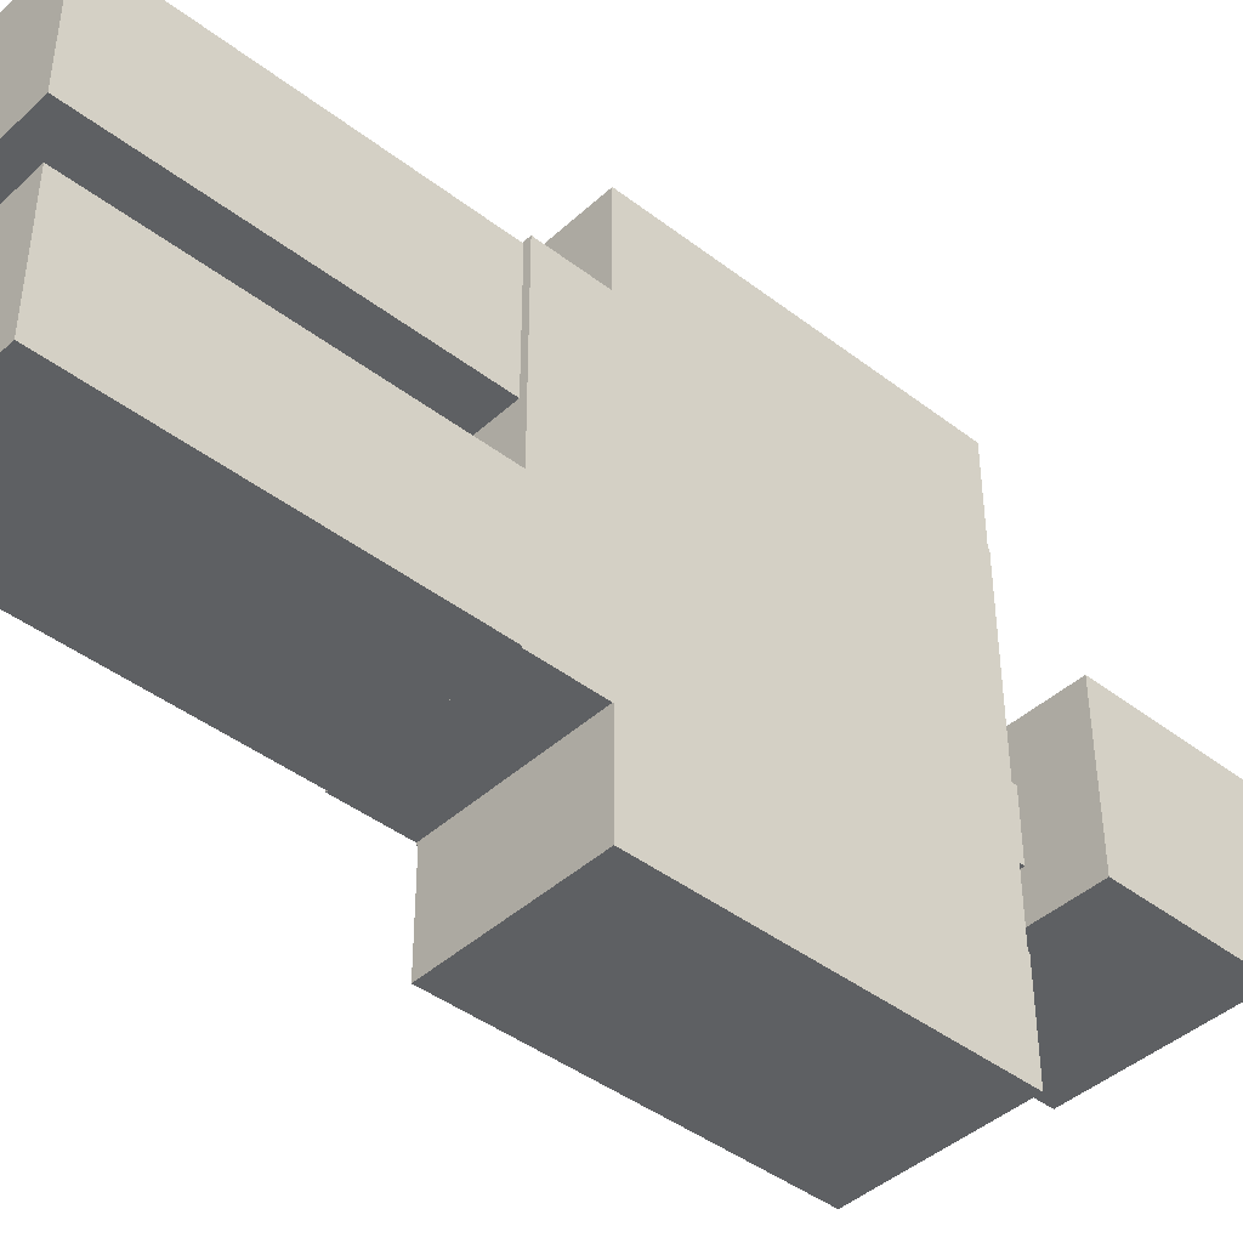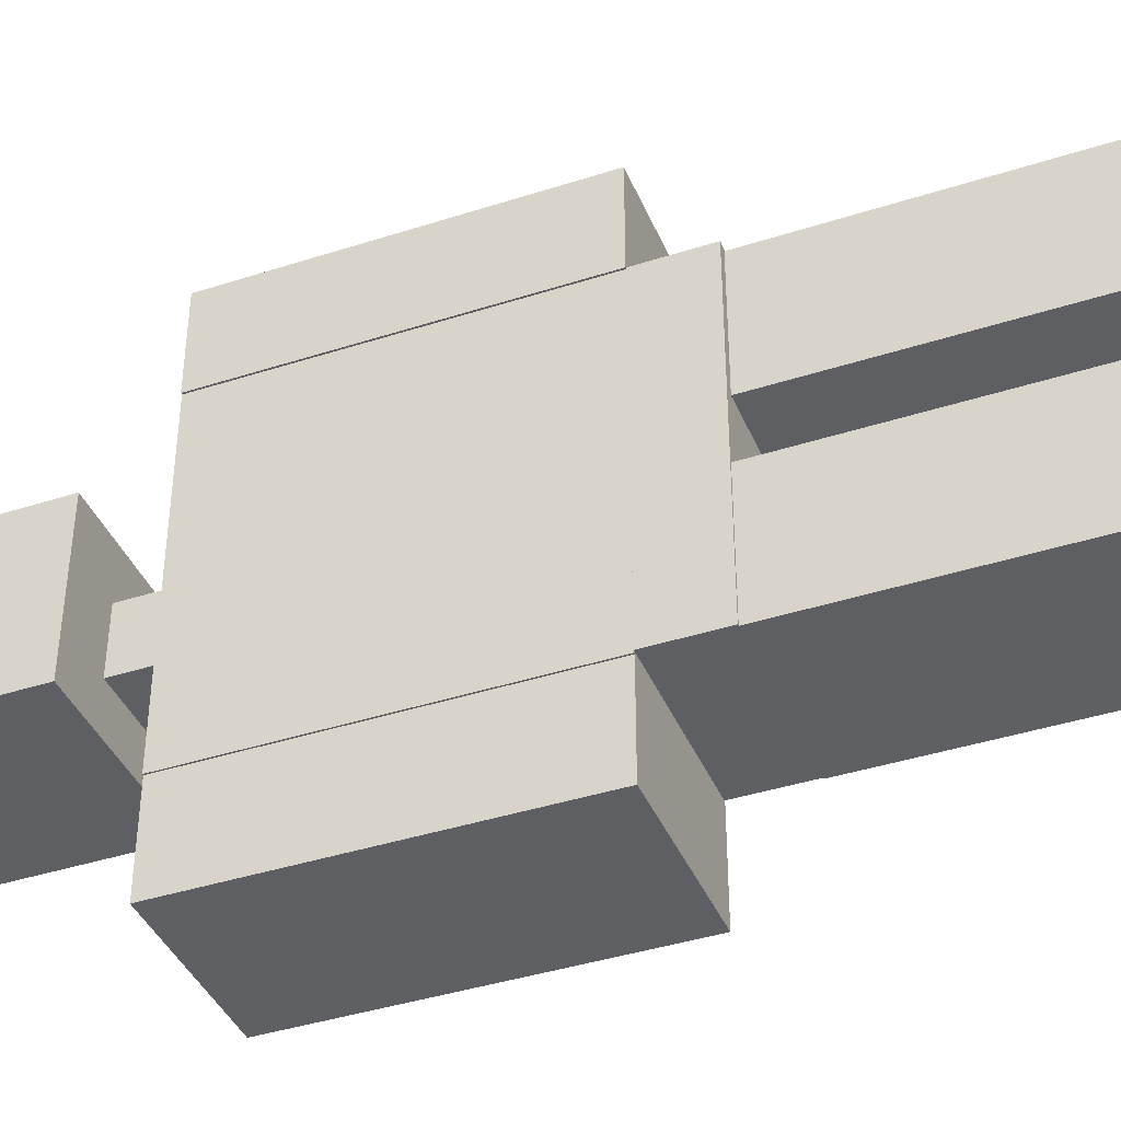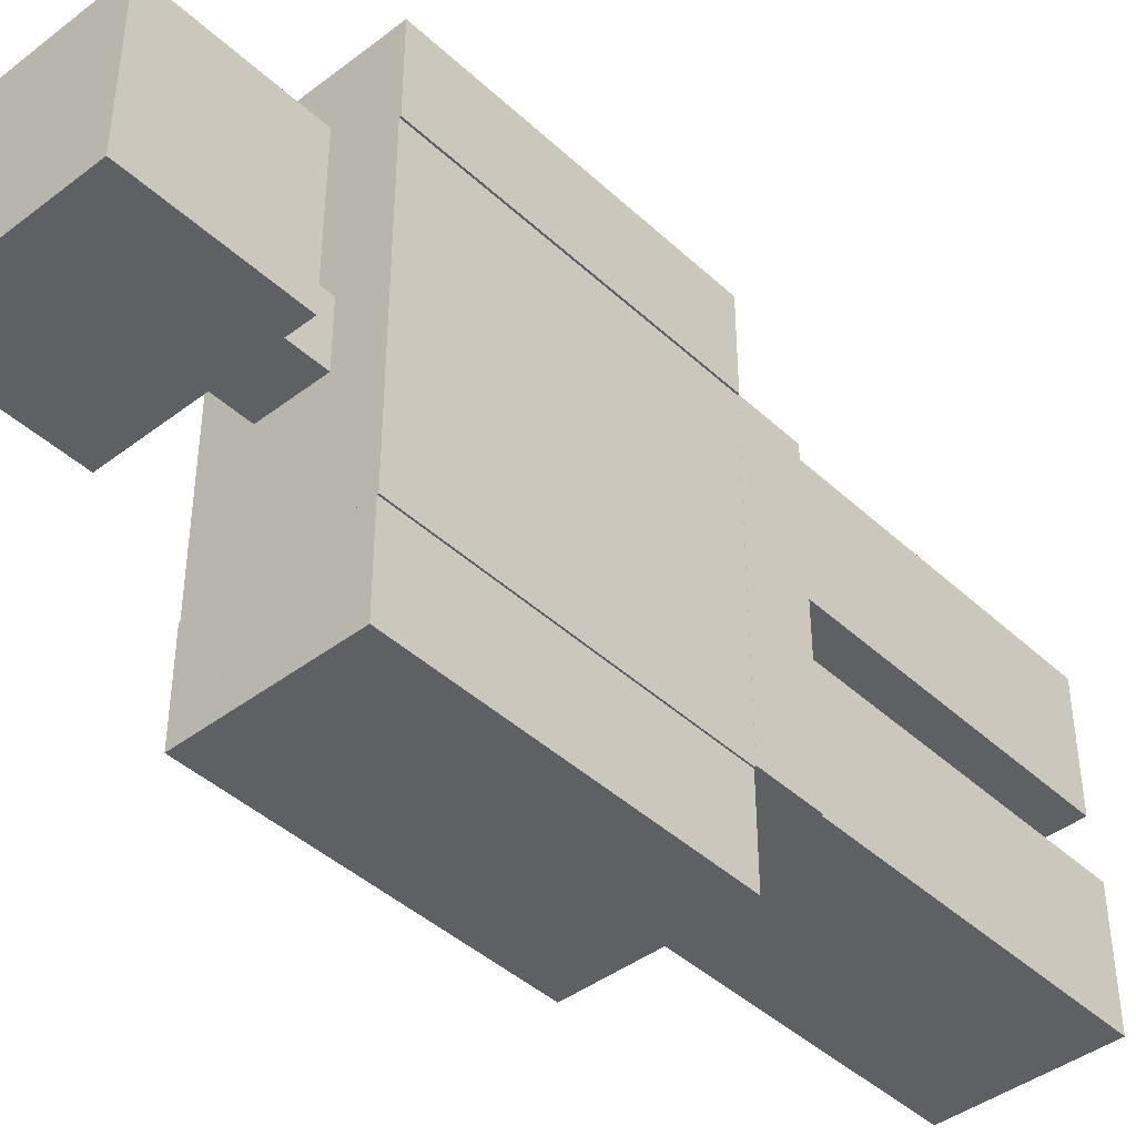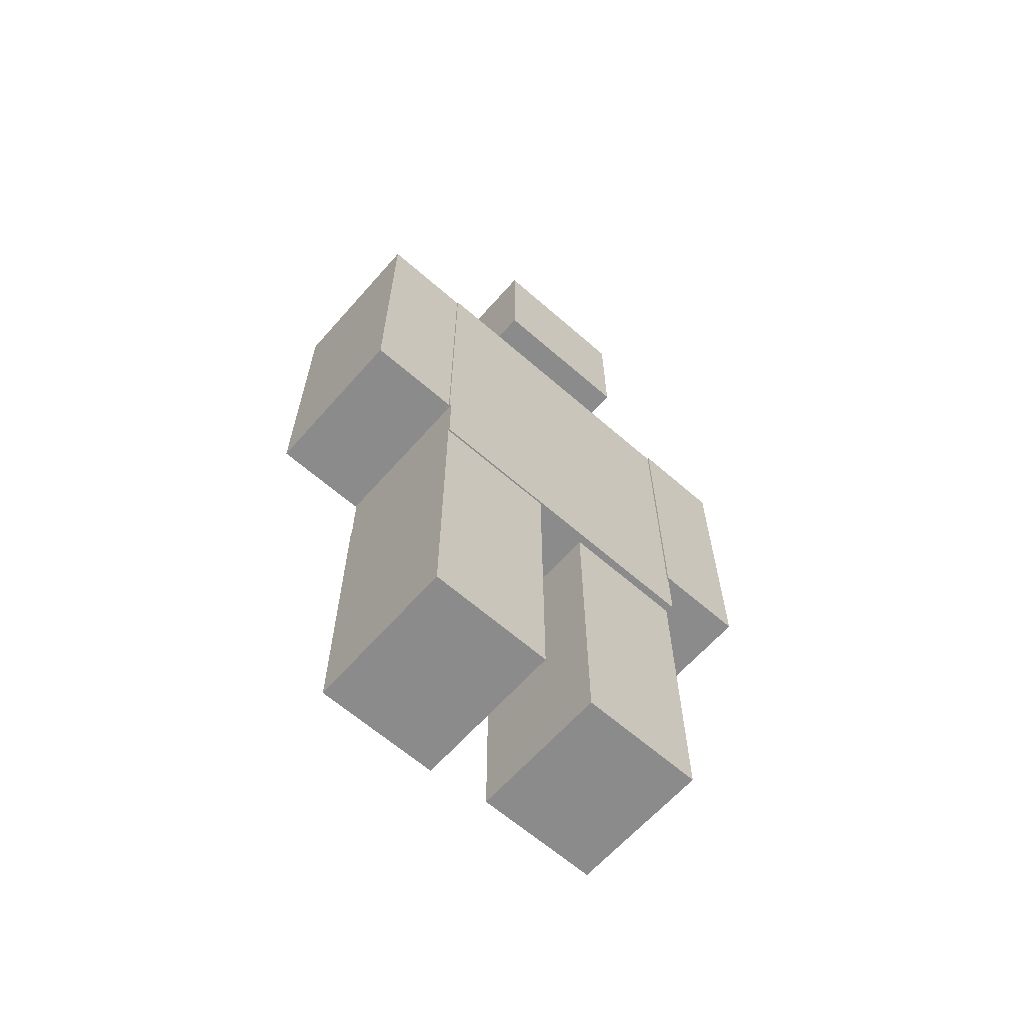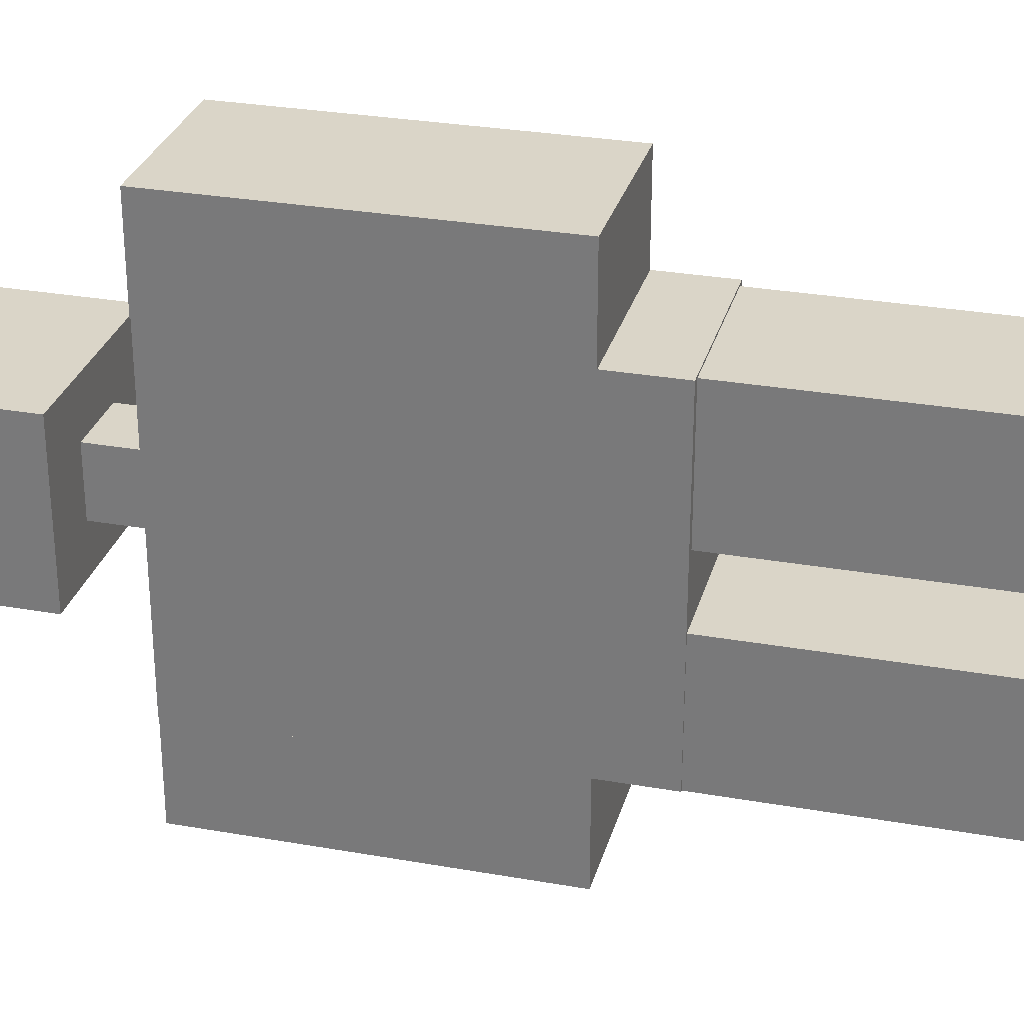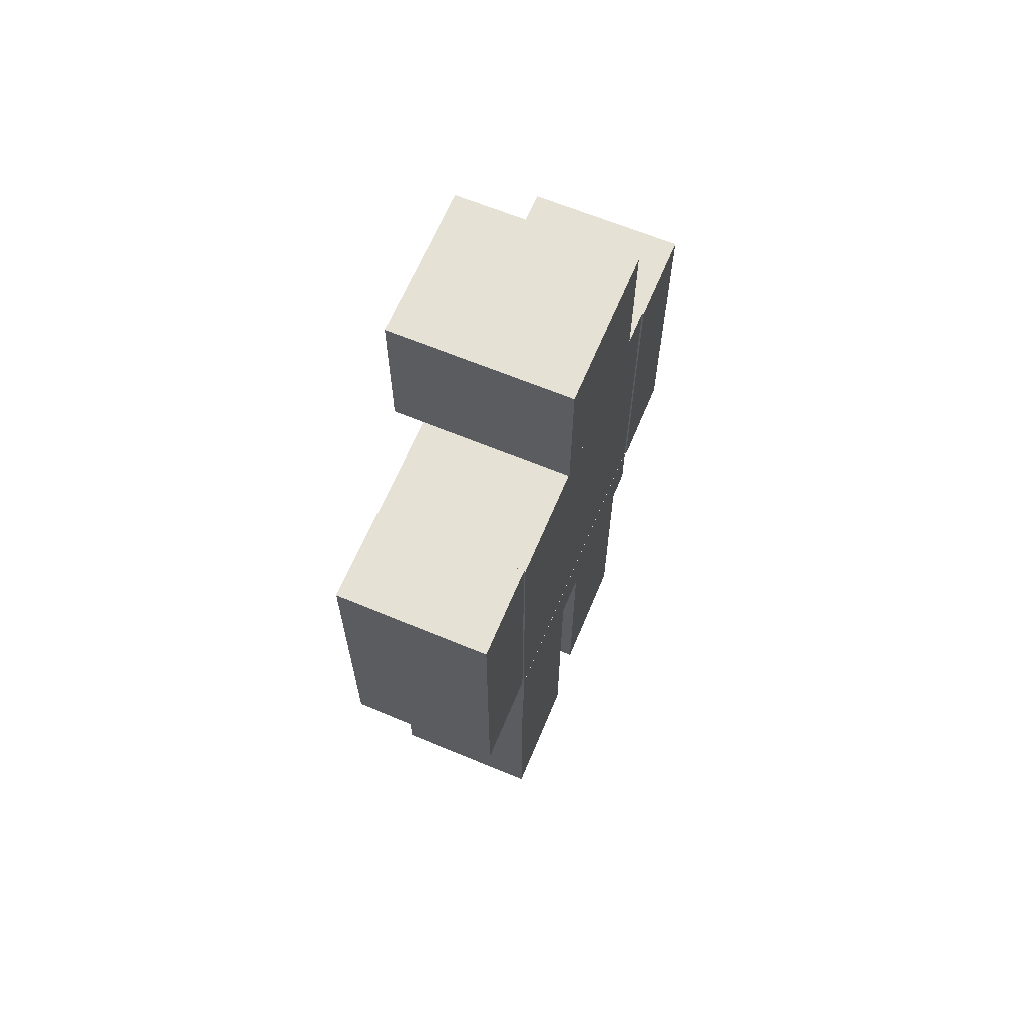
<metadata>
{"format":"obj","ext":"obj","renderer":"f3d","projection":"perspective","resolution":1024,"background":"white","views":[{"elev":-42.3,"azim":47.4,"up":"+Z"},{"elev":-40.5,"azim":-68.4,"up":"+Z"},{"elev":-42.6,"azim":-137.7,"up":"+Z"},{"elev":-63.8,"azim":-131.4,"up":"+Y"},{"elev":29.2,"azim":-75.3,"up":"+Z"},{"elev":64.8,"azim":-157.3,"up":"+Y"}]}
</metadata>
<code>
o humanoid_tri
v -3.141 0.5675 4.534
v -3.141 -1.029 4.534
v -3.141 -1.029 2.947
v -3.141 0.5675 2.947
v -3.933 0.5675 4.534
v -3.933 -1.029 4.534
v -3.933 0.5675 2.947
v -3.933 -1.029 2.947
v -3.07 1.655 4.153
v -3.07 0.8875 4.153
v -3.07 0.8875 3.36
v -3.07 1.655 3.36
v -3.988 1.655 4.153
v -3.988 0.8875 4.153
v -3.988 1.655 3.36
v -3.988 0.8875 3.36
v -3.173 -1.349 4.531
v -3.173 -2.937 4.531
v -3.173 -2.937 3.896
v -3.173 -1.349 3.896
v -3.895 -1.349 4.531
v -3.895 -2.937 4.531
v -3.895 -1.349 3.896
v -3.895 -2.937 3.896
v -3.147 0.5675 5.008
v -3.147 -1.029 5.008
v -3.147 -1.029 4.534
v -3.147 0.5675 4.534
v -3.942 0.5675 5.008
v -3.942 -1.029 5.008
v -3.942 0.5675 4.534
v -3.942 -1.029 4.534
v -3.134 0.5675 2.953
v -3.134 -1.029 2.953
v -3.134 -1.029 2.476
v -3.134 0.5675 2.476
v -3.926 0.5675 2.953
v -3.926 -1.029 2.953
v -3.926 0.5675 2.476
v -3.926 -1.029 2.476
v -3.384 0.8875 3.9
v -3.384 0.5675 3.9
v -3.384 0.5675 3.583
v -3.384 0.8875 3.583
v -3.701 0.8875 3.9
v -3.701 0.5675 3.9
v -3.701 0.8875 3.583
v -3.701 0.5675 3.583
v -3.141 -1.029 4.54
v -3.141 -1.349 4.54
v -3.141 -1.349 2.956
v -3.141 -1.029 2.956
v -3.934 -1.029 4.54
v -3.934 -1.349 4.54
v -3.934 -1.029 2.956
v -3.934 -1.349 2.956
v -3.134 -1.349 3.592
v -3.134 -2.937 3.592
v -3.134 -2.937 2.956
v -3.134 -1.349 2.956
v -3.926 -1.349 3.592
v -3.926 -2.937 3.592
v -3.926 -1.349 2.956
v -3.926 -2.937 2.956
f 1 2 3
f 1 3 4
f 5 6 2
f 5 2 1
f 7 8 6
f 7 6 5
f 4 3 8
f 4 8 7
f 7 5 1
f 7 1 4
f 2 6 8
f 2 8 3
f 9 10 11
f 9 11 12
f 13 14 10
f 13 10 9
f 15 16 14
f 15 14 13
f 12 11 16
f 12 16 15
f 15 13 9
f 15 9 12
f 10 14 16
f 10 16 11
f 17 18 19
f 17 19 20
f 21 22 18
f 21 18 17
f 23 24 22
f 23 22 21
f 20 19 24
f 20 24 23
f 23 21 17
f 23 17 20
f 18 22 24
f 18 24 19
f 25 26 27
f 25 27 28
f 29 30 26
f 29 26 25
f 31 32 30
f 31 30 29
f 28 27 32
f 28 32 31
f 31 29 25
f 31 25 28
f 26 30 32
f 26 32 27
f 33 34 35
f 33 35 36
f 37 38 34
f 37 34 33
f 39 40 38
f 39 38 37
f 36 35 40
f 36 40 39
f 39 37 33
f 39 33 36
f 34 38 40
f 34 40 35
f 41 42 43
f 41 43 44
f 45 46 42
f 45 42 41
f 47 48 46
f 47 46 45
f 44 43 48
f 44 48 47
f 47 45 41
f 47 41 44
f 42 46 48
f 42 48 43
f 49 50 51
f 49 51 52
f 53 54 50
f 53 50 49
f 55 56 54
f 55 54 53
f 52 51 56
f 52 56 55
f 55 53 49
f 55 49 52
f 50 54 56
f 50 56 51
f 57 58 59
f 57 59 60
f 61 62 58
f 61 58 57
f 63 64 62
f 63 62 61
f 60 59 64
f 60 64 63
f 63 61 57
f 63 57 60
f 58 62 64
f 58 64 59

</code>
